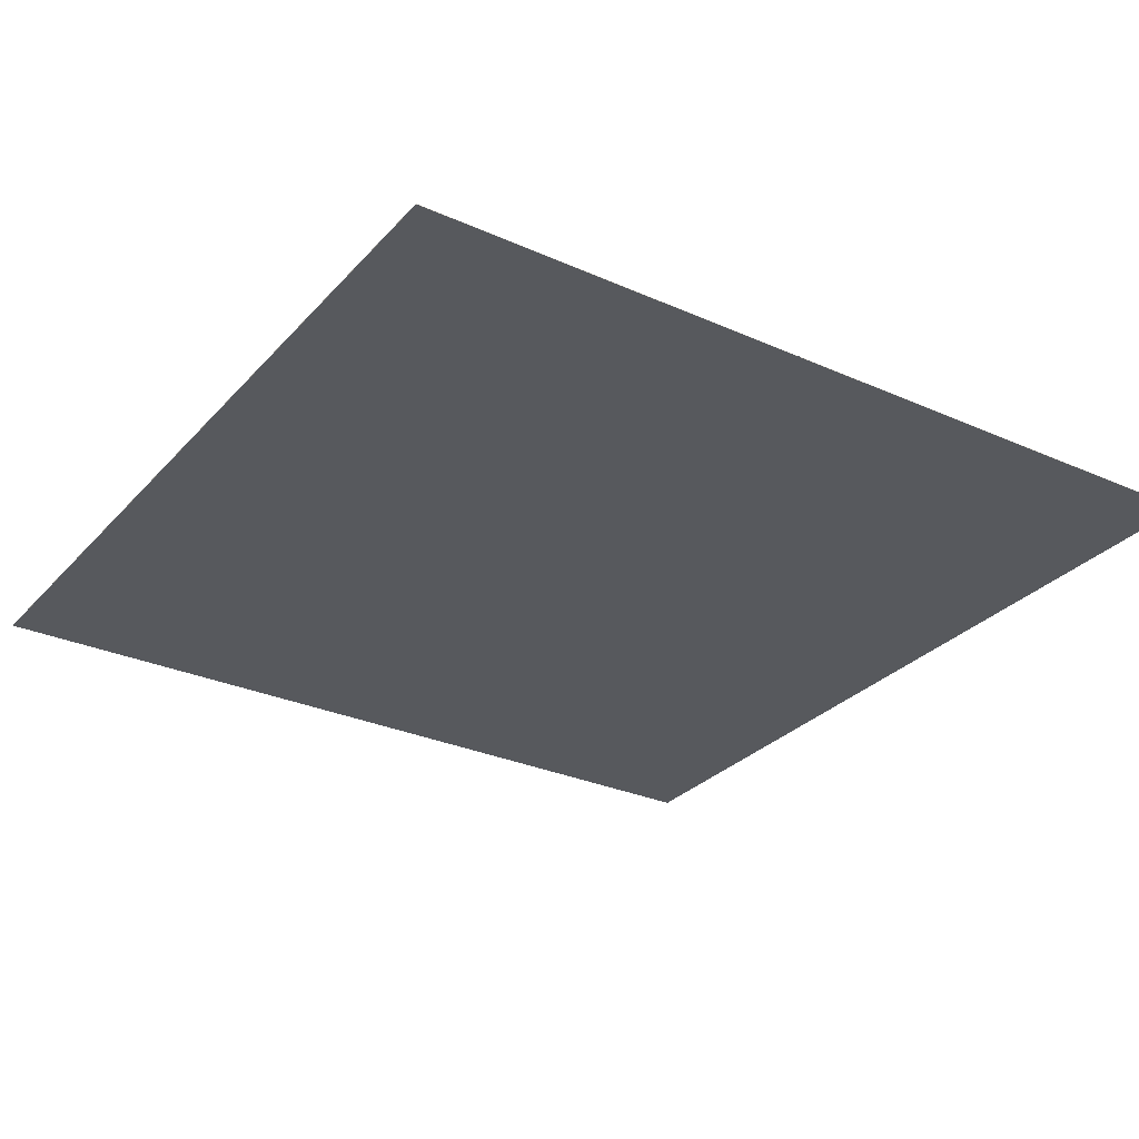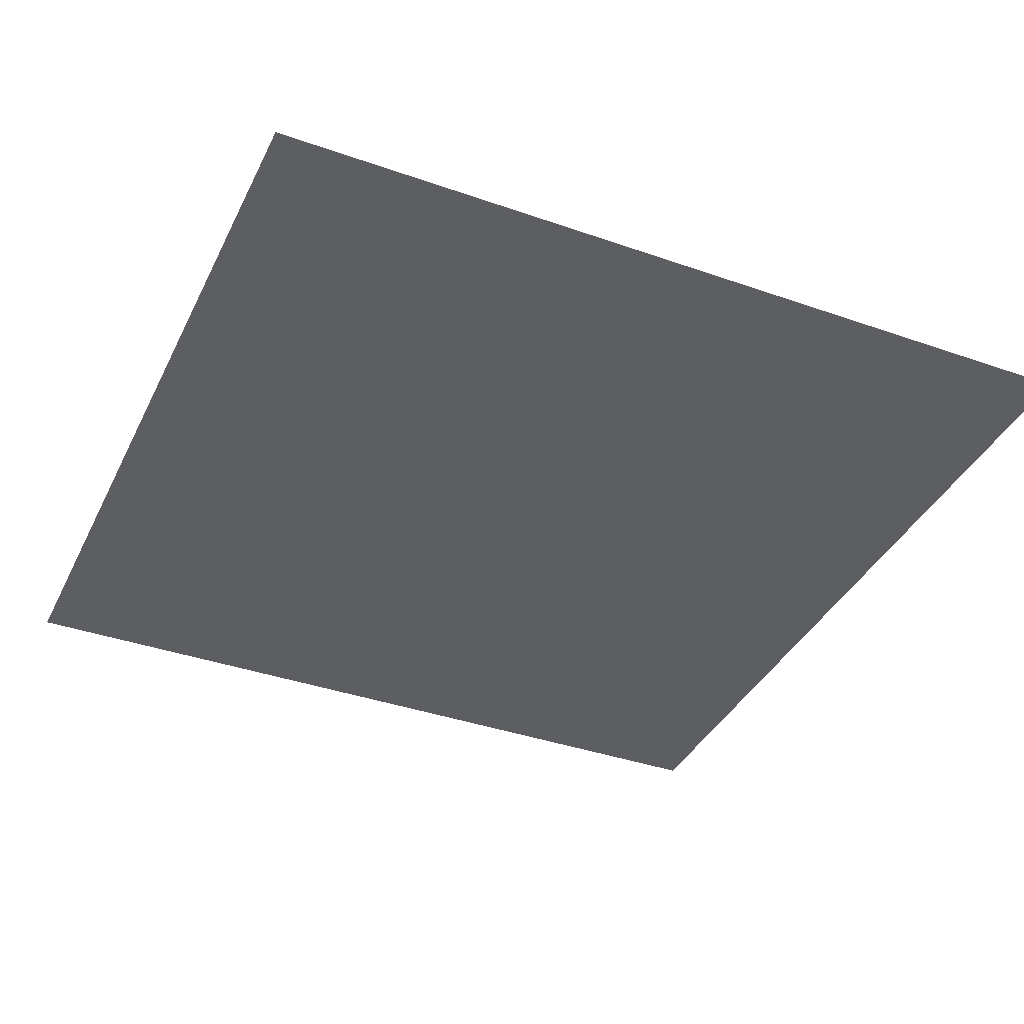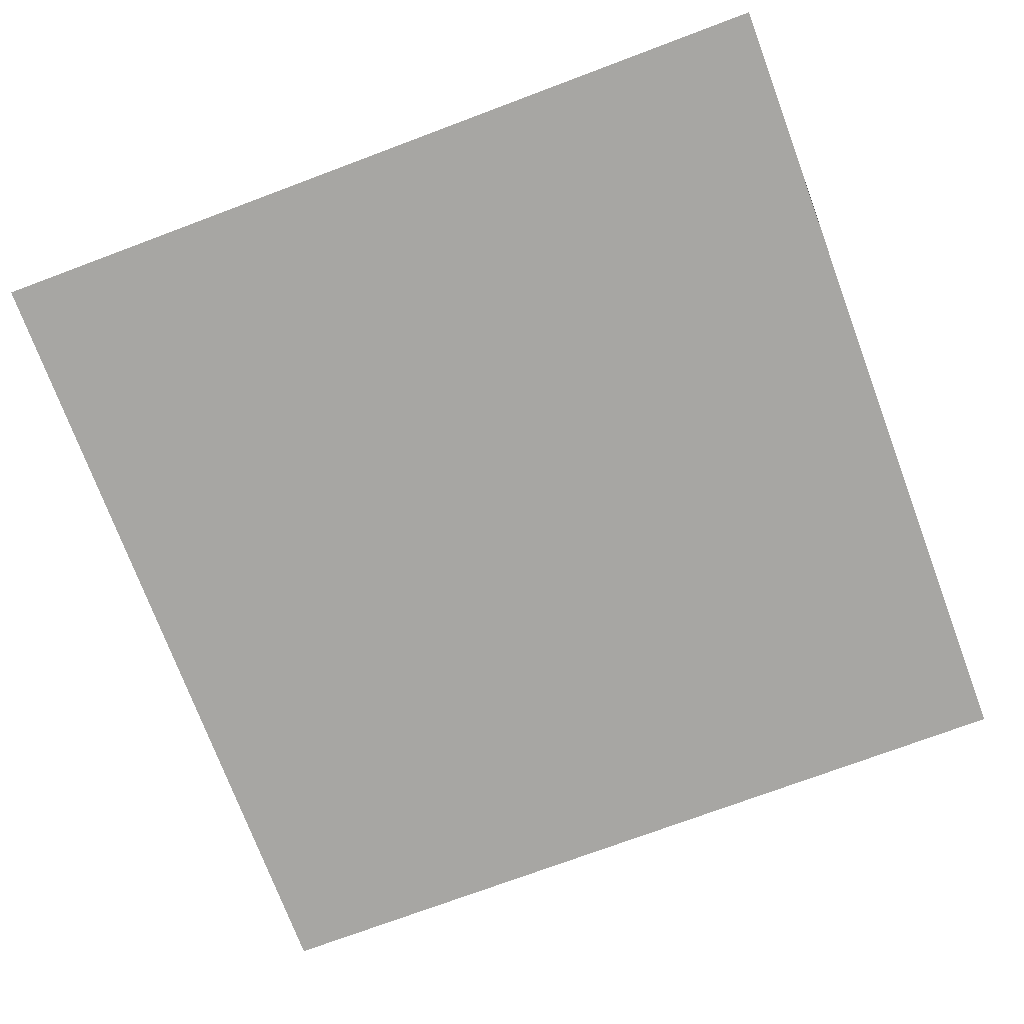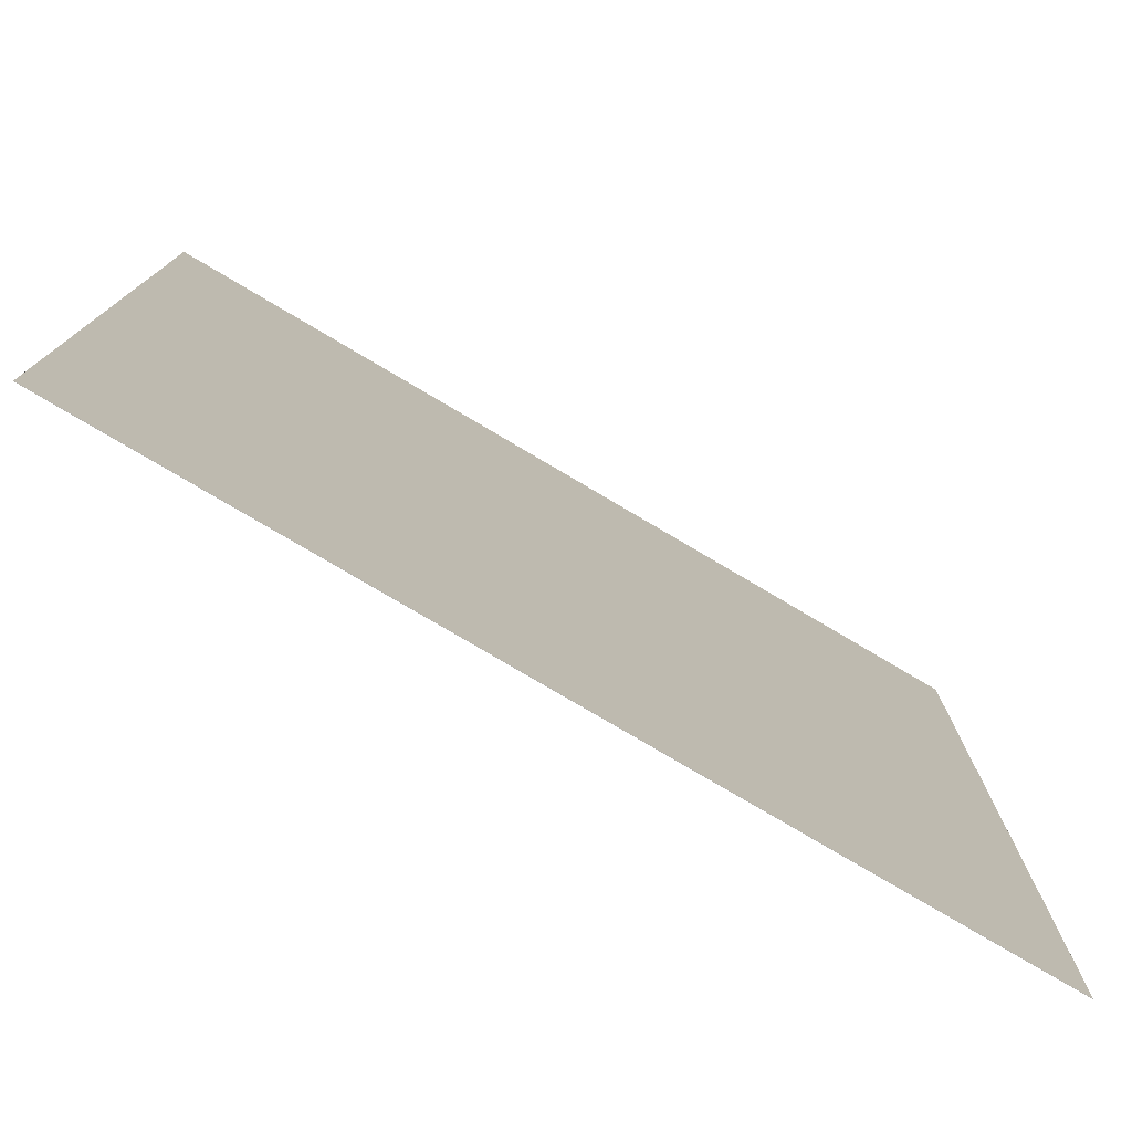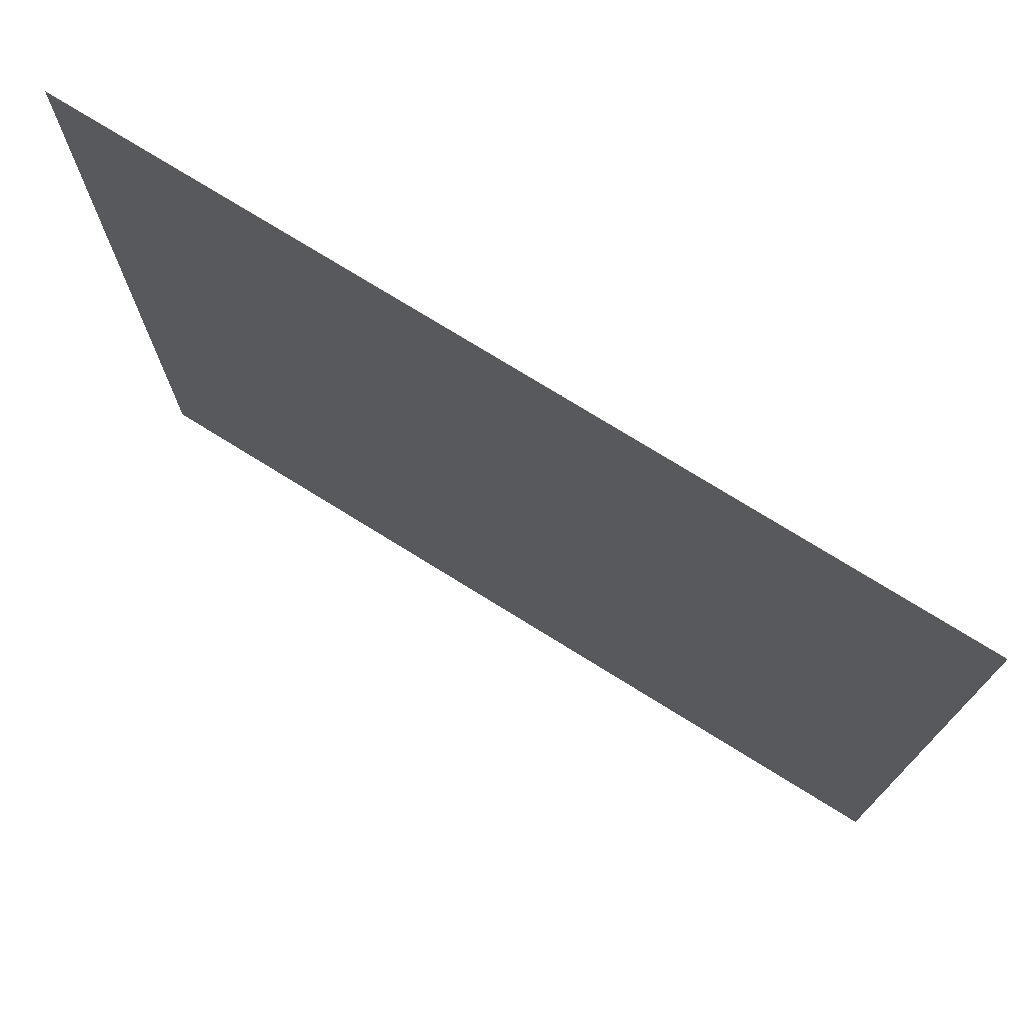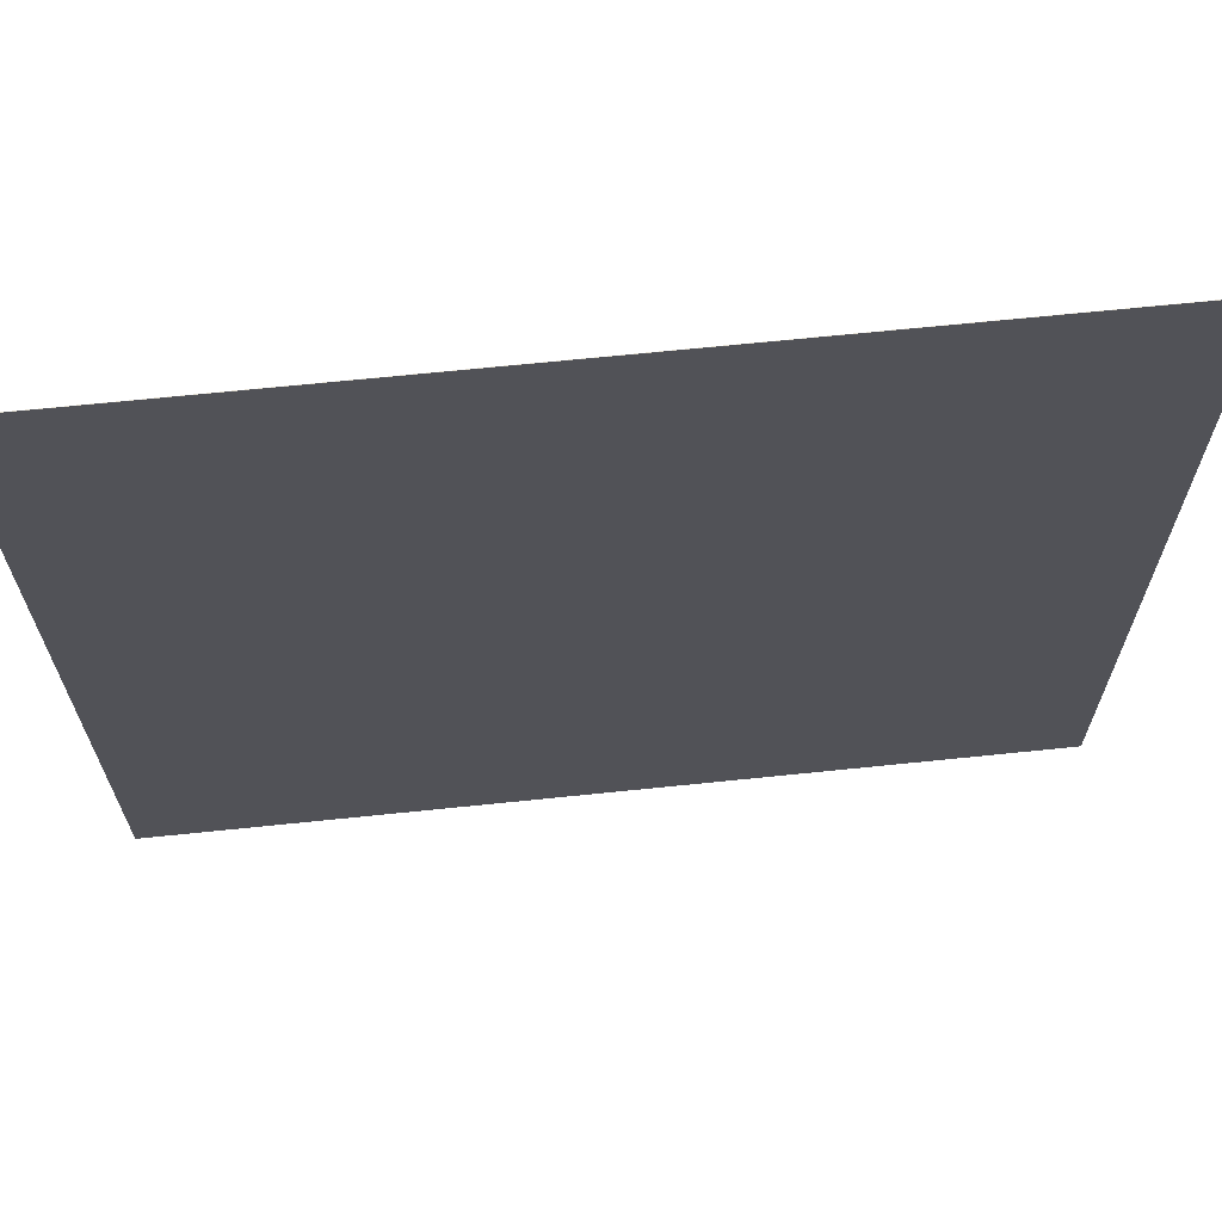
<metadata>
{"format":"obj","ext":"obj","renderer":"f3d","projection":"perspective","resolution":1024,"background":"white","views":[{"elev":-29.3,"azim":146.6,"up":"+Y"},{"elev":-38.1,"azim":-24.0,"up":"+Y"},{"elev":-74.1,"azim":110.5,"up":"+Y"},{"elev":-77.9,"azim":-30.6,"up":"+Z"},{"elev":75.1,"azim":-148.2,"up":"+Z"},{"elev":67.6,"azim":-5.9,"up":"+Z"}]}
</metadata>
<code>
g default
v -4e+04 -5327 4e+04
v 4e+04 -5327 4e+04
v -4e+04 -5297 4e+04
v 4e+04 -5297 4e+04
v -4e+04 -5297 -4e+04
v 4e+04 -5297 -4e+04
v -4e+04 -5327 -4e+04
v 4e+04 -5327 -4e+04
v 0 -5327 0
v 0 -5327 -4e+04
v 4e+04 -5327 0
v 0 -5327 4e+04
v -4e+04 -5327 0
g pCube42
f 1 12 2 4 3
f 3 4 6 5
f 5 6 8 10 7
f 13 7 10 9
f 2 11 8 6 4
f 7 13 1 3 5
f 10 8 11 9
f 11 2 12 9
f 12 1 13 9

</code>
